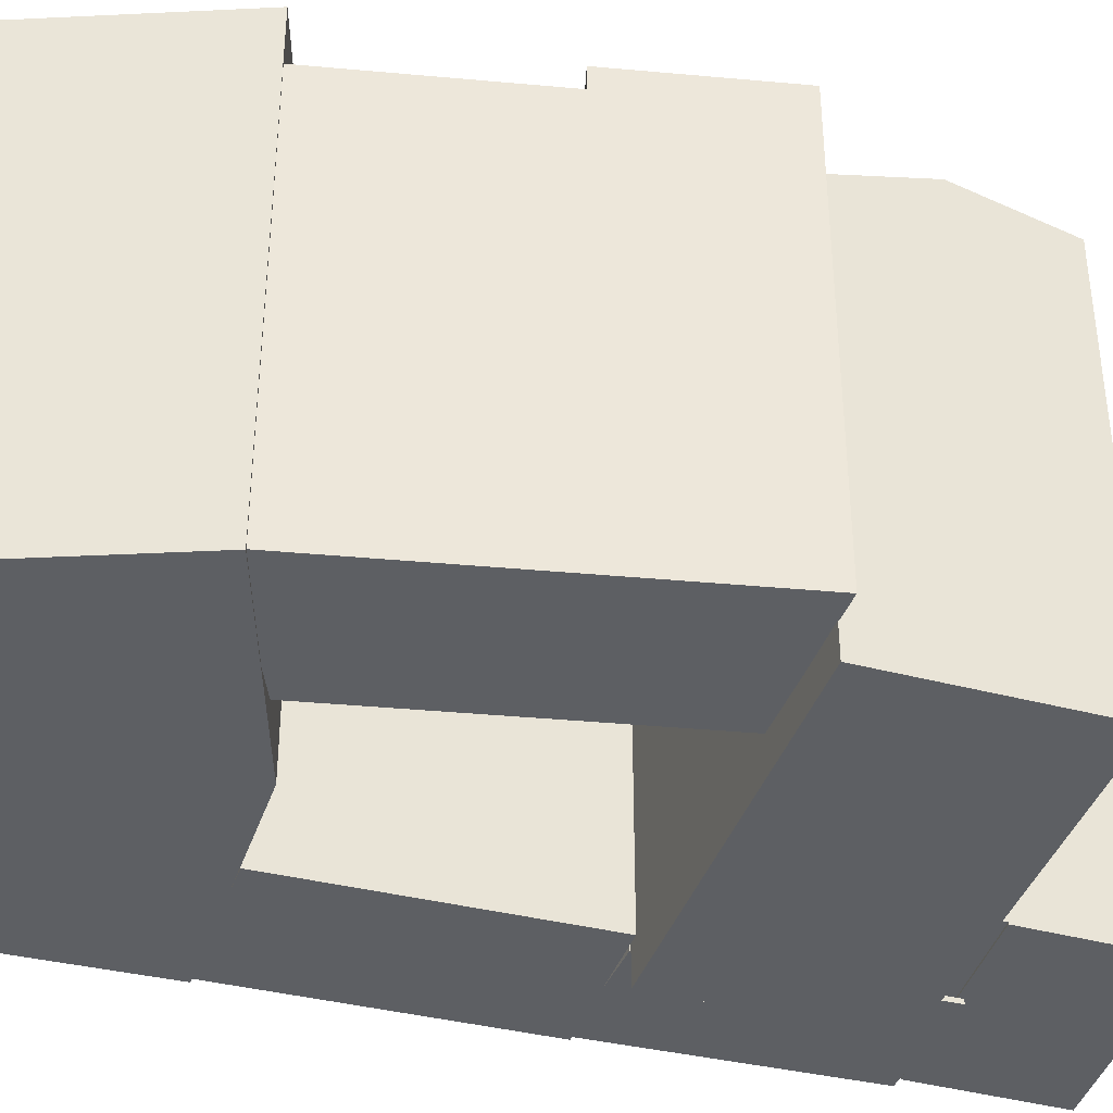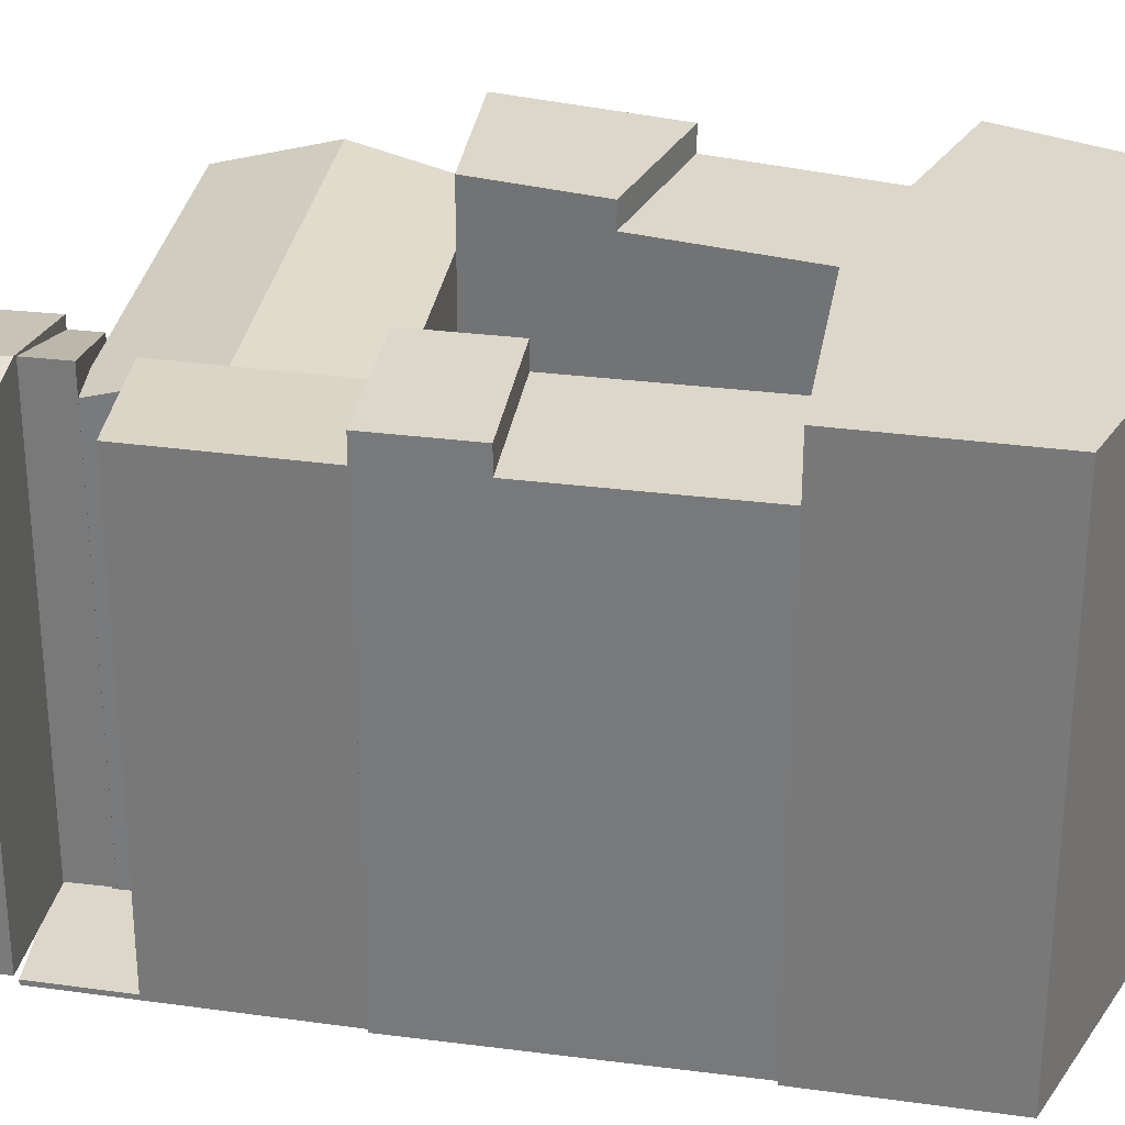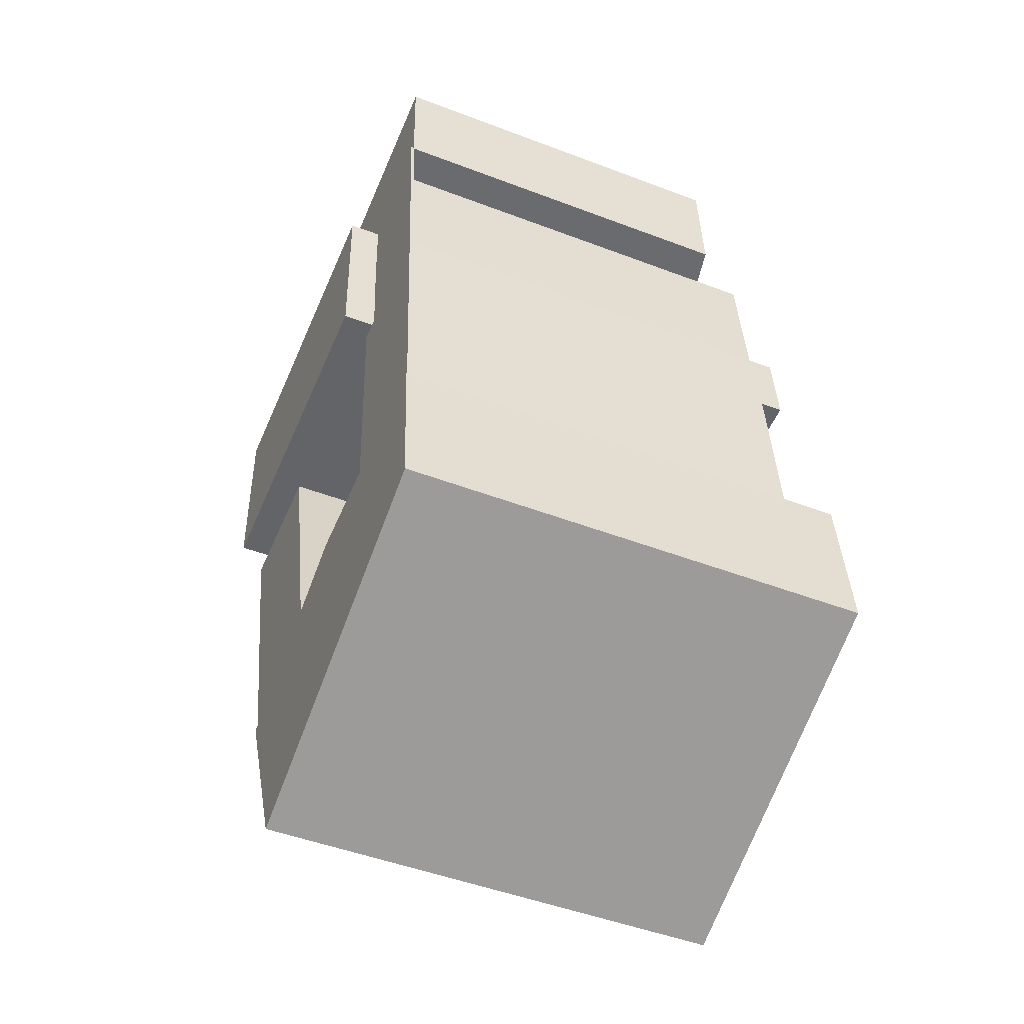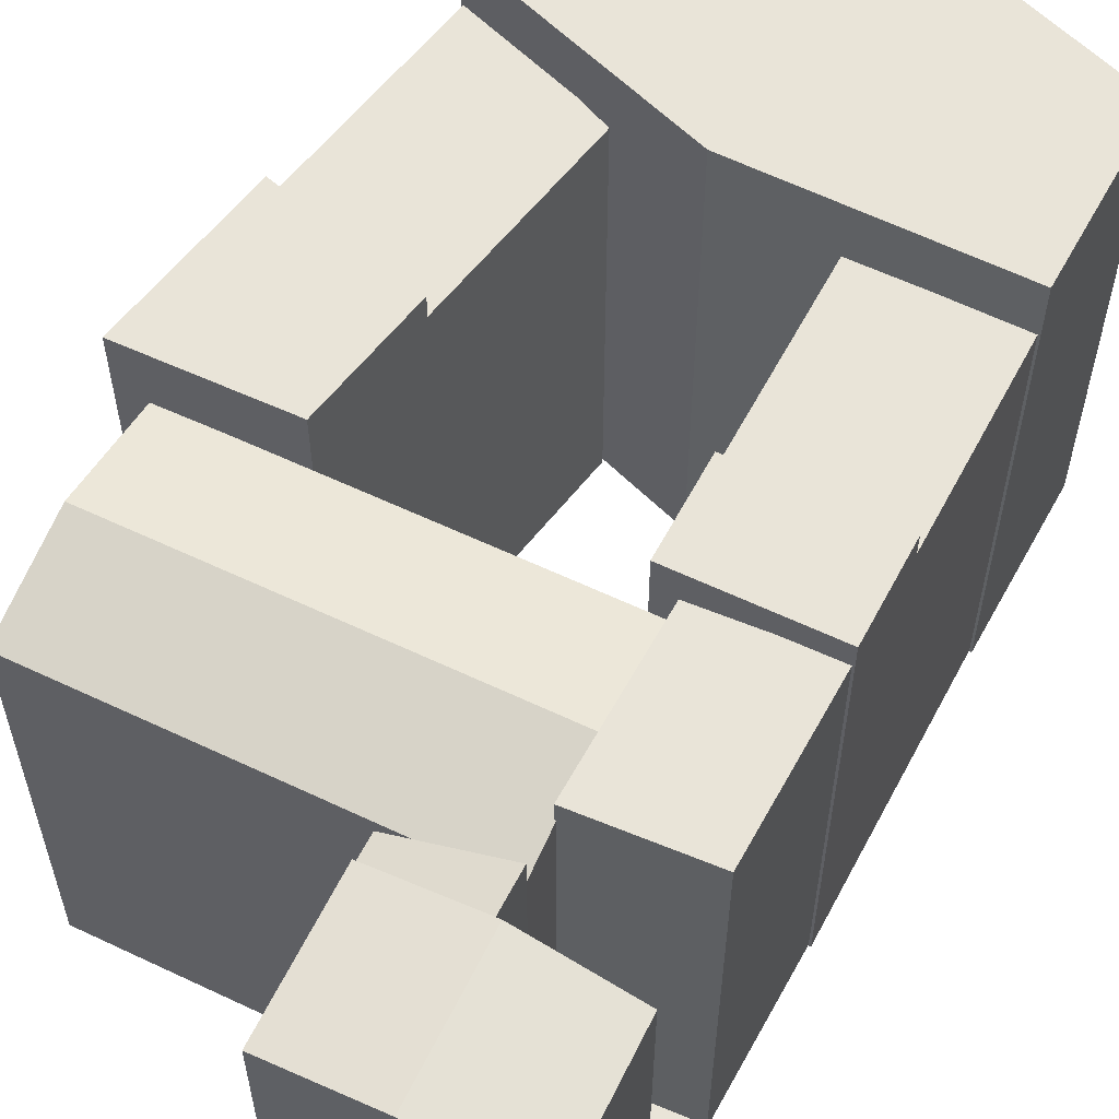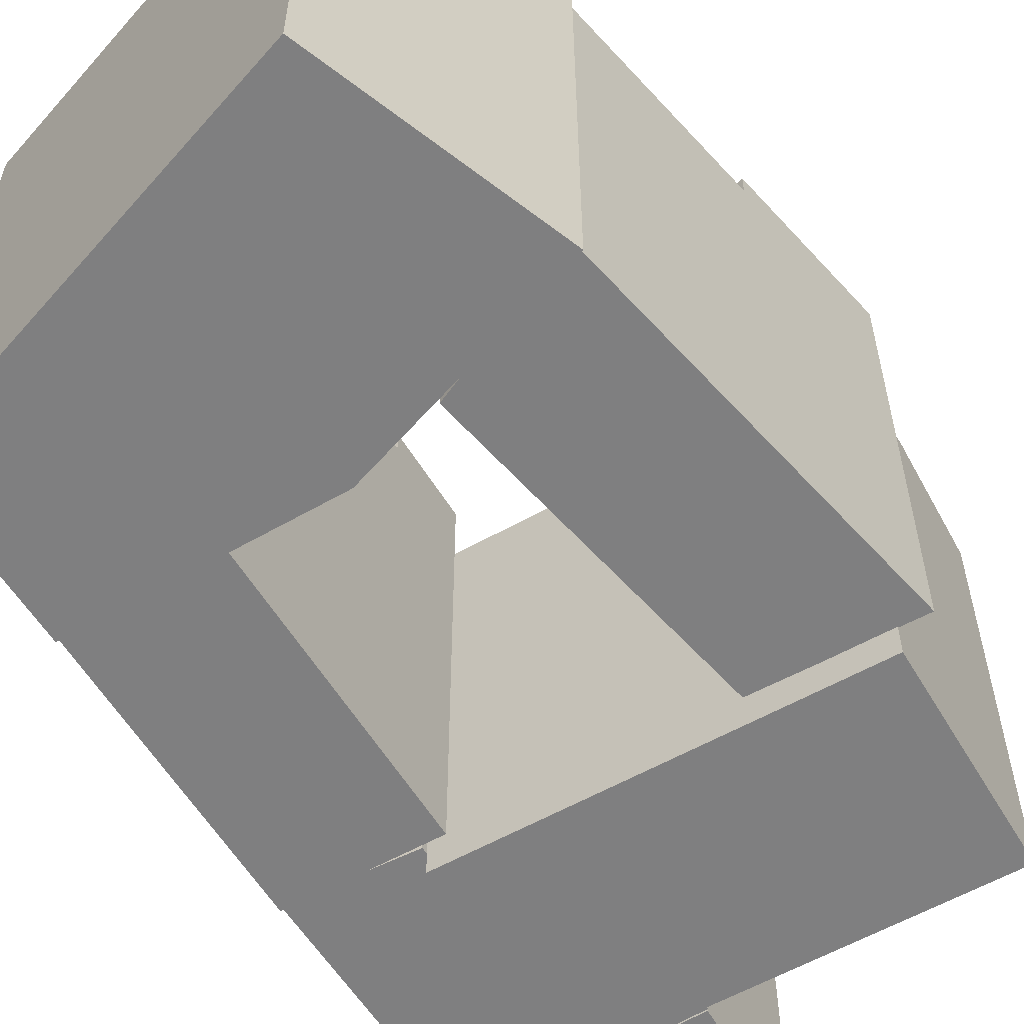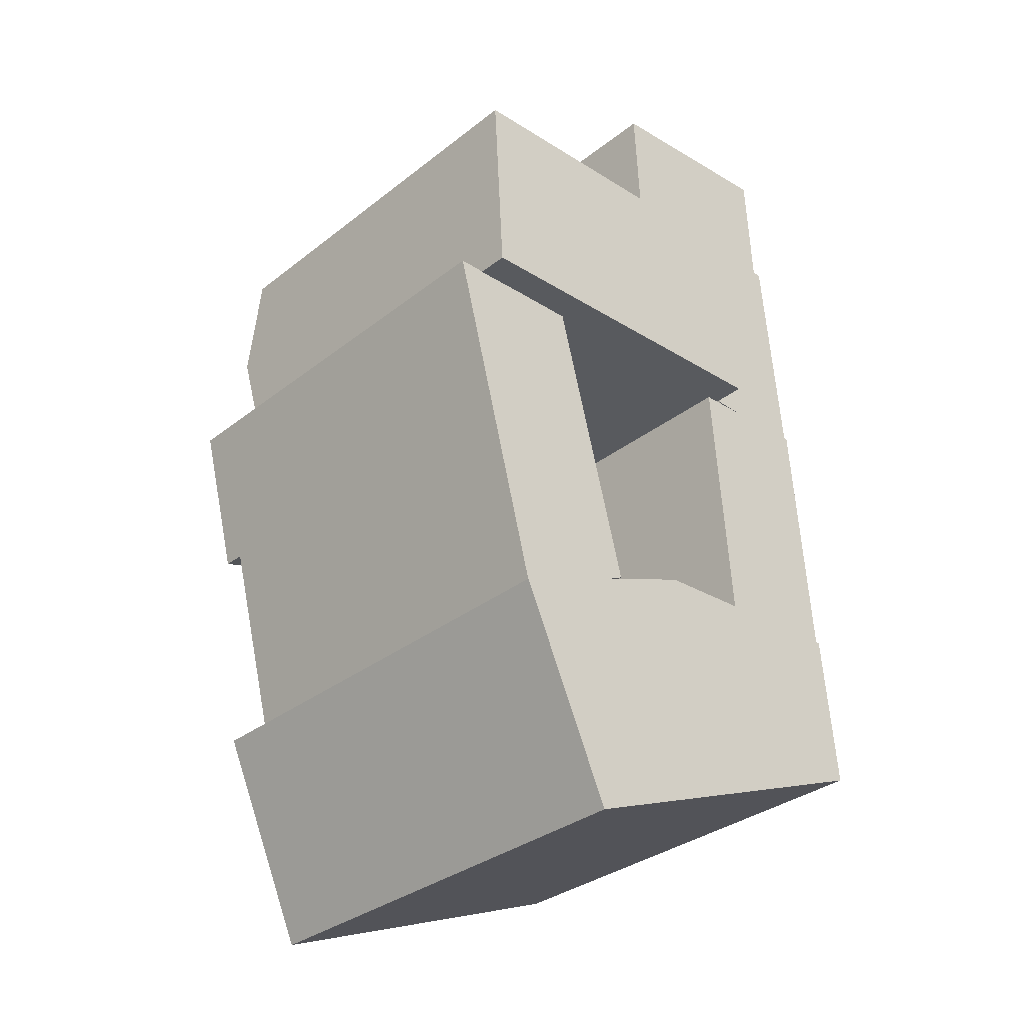
<metadata>
{"format":"obj","ext":"obj","renderer":"f3d","projection":"perspective","resolution":1024,"background":"white","views":[{"elev":-40.4,"azim":-111.1,"up":"+Y"},{"elev":30.5,"azim":96.1,"up":"+Y"},{"elev":-48.9,"azim":67.1,"up":"+Z"},{"elev":60.2,"azim":23.4,"up":"+Y"},{"elev":-59.8,"azim":-152.8,"up":"+Y"},{"elev":-32.9,"azim":-42.9,"up":"+Z"}]}
</metadata>
<code>
v  0.3155 22.69 -5.632
v  20.57 21.19 0.8861
v  20.89 22.69 -4.745
v  0.000499 21.19 -0.0007393
v  0.6305 21.19 -11.26
v  21.2 21.19 -10.38
v  15.12 21.1 0.9089
v  20.45 22.73 2.82
v  20.59 22.73 0.671
v  15.02 21.1 2.372
v  21.45 23.02 -10.33
v  26.99 23.13 -1.562
v  27.81 23.13 -10.34
v  20.62 23.02 -1.545
v  26.56 -0.09 3.07
v  20.62 -0.09 -1.545
v  20.19 -0.09 3.086
v  26.99 -0.09 -1.561
v  20.71 22.85 2.849
v  14.67 21.73 9.906
v  20.33 22.85 10.37
v  15.04 21.73 2.387
v  26.37 21.73 3.311
v  25.99 21.73 10.83
v  11.54 23.19 -27.61
v  1.379 23.19 -19.81
v  8.854 23.19 -17.35
v  4.387 23.19 -31.28
v  7.196 24.48 -11.03
v  1.379 24.48 -19.81
v  -0.8624 24.48 -11.26
v  8.854 24.48 -17.35
v  28.3 23.23 -15.1
v  21.46 23.23 -25.62
v  20.66 23.23 -15.42
v  29.1 23.23 -25.3
v  27.91 24.52 -10.22
v  20.66 24.52 -15.42
v  20.28 24.52 -10.54
v  28.3 24.52 -15.1
v  30.07 26.26 -34.41
v  15.99 26.26 -25.99
v  29.21 26.26 -25.23
v  9.579 26.26 -42.67
v  4.152 26.26 -30.77
v  8.854 -0.41 -17.35
v  11.54 -0.41 -27.61
v  7.195 -0.41 -11.03
v  4.386 -0.41 -31.28
v  -0.8629 -0.41 -11.26
v  21.46 -0.41 -25.62
v  20.28 -0.41 -10.54
v  20.66 -0.41 -15.42
v  28.3 -0.41 -15.09
v  29.1 -0.41 -25.3
v  27.91 -0.41 -10.21
v  29.21 -0.51 -25.23
v  15.99 -0.51 -25.99
v  4.151 -0.51 -30.77
v  9.578 -0.51 -42.67
v  20.59 -4.113e-17 0.6717
v  20.44 -1.727e-16 2.821
v  15.02 -1.453e-16 2.372
v  15.12 -5.569e-17 0.9095
v  21.45 -0.34 -10.33
v  20.62 -0.34 -1.545
v  20.19 -0.34 3.086
v  26.99 -0.34 -1.561
v  27.81 -0.34 -10.34
v  26.56 -0.34 3.07
v  30.07 -0.51 -34.4
v  20.89 -2.18 -4.744
v  21.2 -2.18 -10.37
v  20.57 -2.18 0.8868
v  0.315 -2.18 -5.631
v  0 -2.18 -1.335e-16
v  0.63 -2.18 -11.26
v  20.33 -0.08 10.37
v  25.99 -0.08 10.83
v  14.67 -0.08 9.906
v  20.7 -0.08 2.85
v  15.04 -0.08 2.388
v  26.37 -0.08 3.312
v  1.379 -0.41 -19.81
g defaultobject
f 1 2 3
f 2 1 4
f 5 3 6
f 3 5 1
f 7 8 9
f 8 7 10
f 11 12 13
f 12 11 14
f 15 16 17
f 16 15 18
f 19 20 21
f 20 19 22
f 23 21 24
f 21 23 19
f 25 26 27
f 26 25 28
f 29 30 31
f 30 29 32
f 33 34 35
f 34 33 36
f 37 38 39
f 38 37 40
f 41 42 43
f 42 41 44
f 42 44 45
f 25 46 47
f 46 25 48
f 48 25 27
f 48 27 29
f 29 27 32
f 28 47 49
f 47 28 25
f 48 31 50
f 31 48 29
f 30 27 26
f 27 30 32
f 51 35 34
f 35 51 39
f 39 51 52
f 52 51 53
f 39 38 35
f 36 54 55
f 54 36 56
f 56 36 33
f 56 33 37
f 37 33 40
f 34 55 51
f 55 34 36
f 56 39 52
f 39 56 37
f 38 33 35
f 33 38 40
f 57 42 58
f 42 57 43
f 58 45 59
f 45 58 42
f 45 60 59
f 60 45 44
f 61 8 62
f 8 61 9
f 62 10 63
f 10 62 8
f 10 64 63
f 64 10 7
f 7 61 64
f 61 7 9
f 11 16 14
f 16 11 65
f 16 65 66
f 16 67 17
f 67 16 66
f 13 68 69
f 68 13 18
f 18 13 12
f 18 70 68
f 70 18 15
f 44 71 60
f 71 44 41
f 71 43 57
f 43 71 41
f 6 72 73
f 72 6 74
f 74 6 2
f 2 6 3
f 4 75 76
f 75 4 77
f 77 4 5
f 5 4 1
f 74 4 76
f 4 74 2
f 5 73 77
f 73 5 6
f 18 14 16
f 14 18 12
f 11 69 65
f 69 11 13
f 70 17 67
f 17 70 15
f 24 78 79
f 78 24 80
f 80 24 20
f 20 24 21
f 22 81 82
f 81 22 83
f 83 22 23
f 23 22 19
f 20 82 80
f 82 20 22
f 83 24 79
f 24 83 23
f 49 26 28
f 26 49 31
f 31 49 50
f 50 49 84
f 31 30 26
f 63 61 62
f 61 63 64
f 69 66 65
f 66 69 68
f 66 68 67
f 67 68 70
f 78 83 79
f 83 78 80
f 83 80 81
f 81 80 82
f 47 84 49
f 84 47 46
f 84 46 50
f 50 46 48
f 55 53 51
f 53 55 54
f 53 54 52
f 52 54 56
f 58 71 57
f 71 58 59
f 71 59 60
f 72 77 73
f 77 72 74
f 77 74 76
f 77 76 75

</code>
